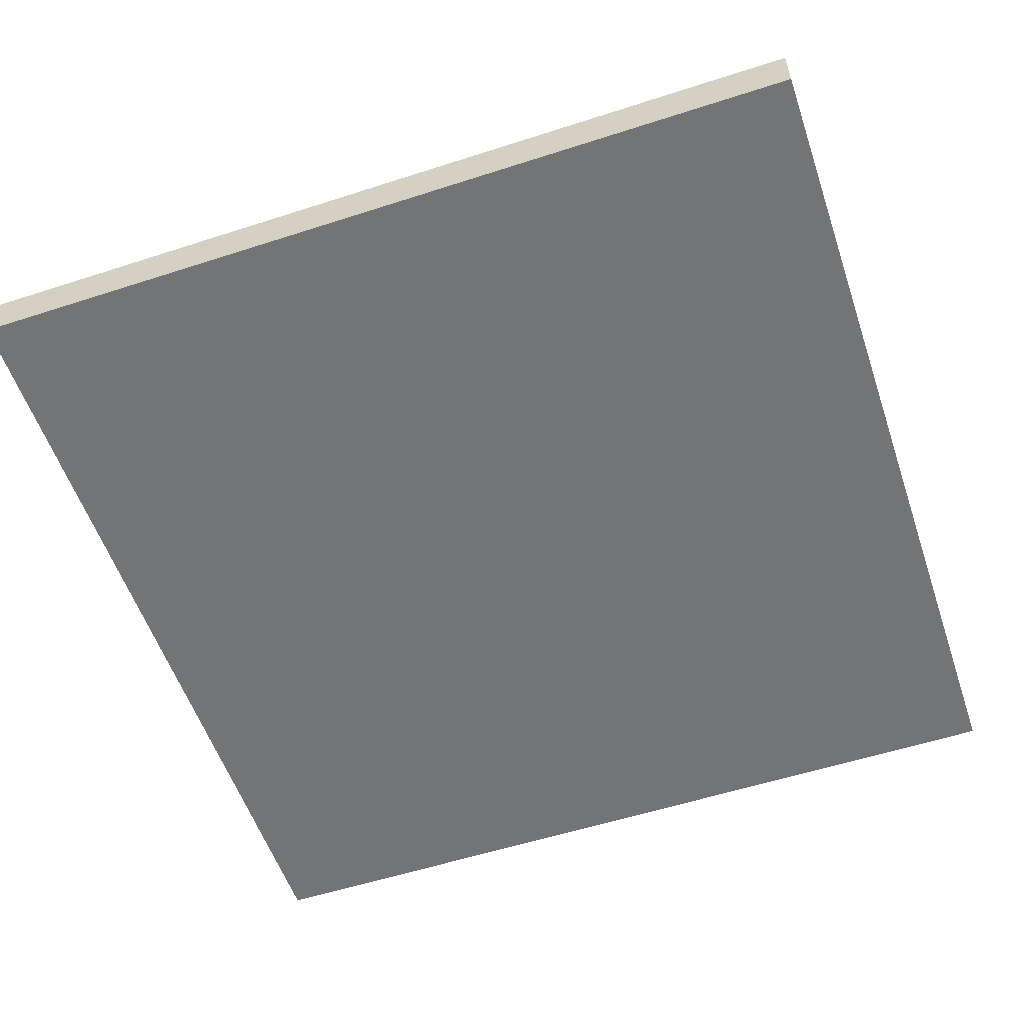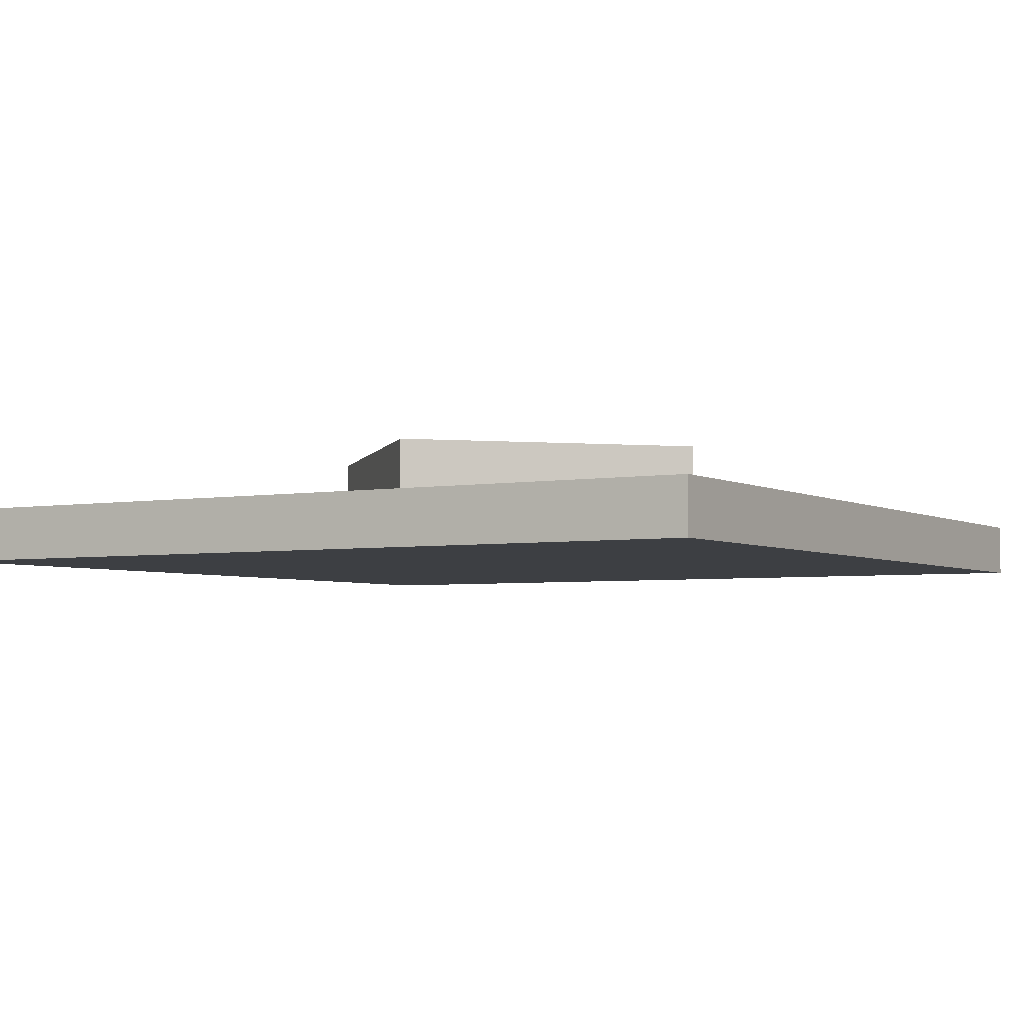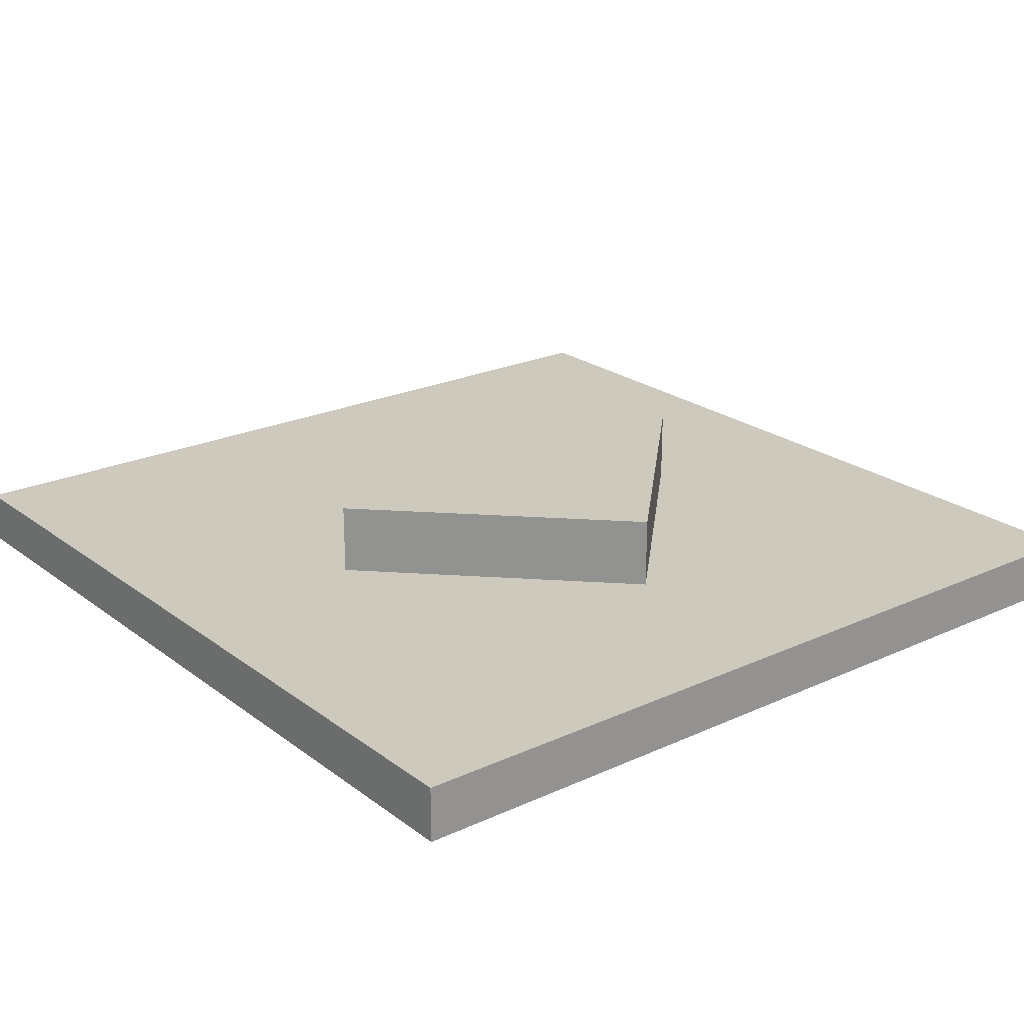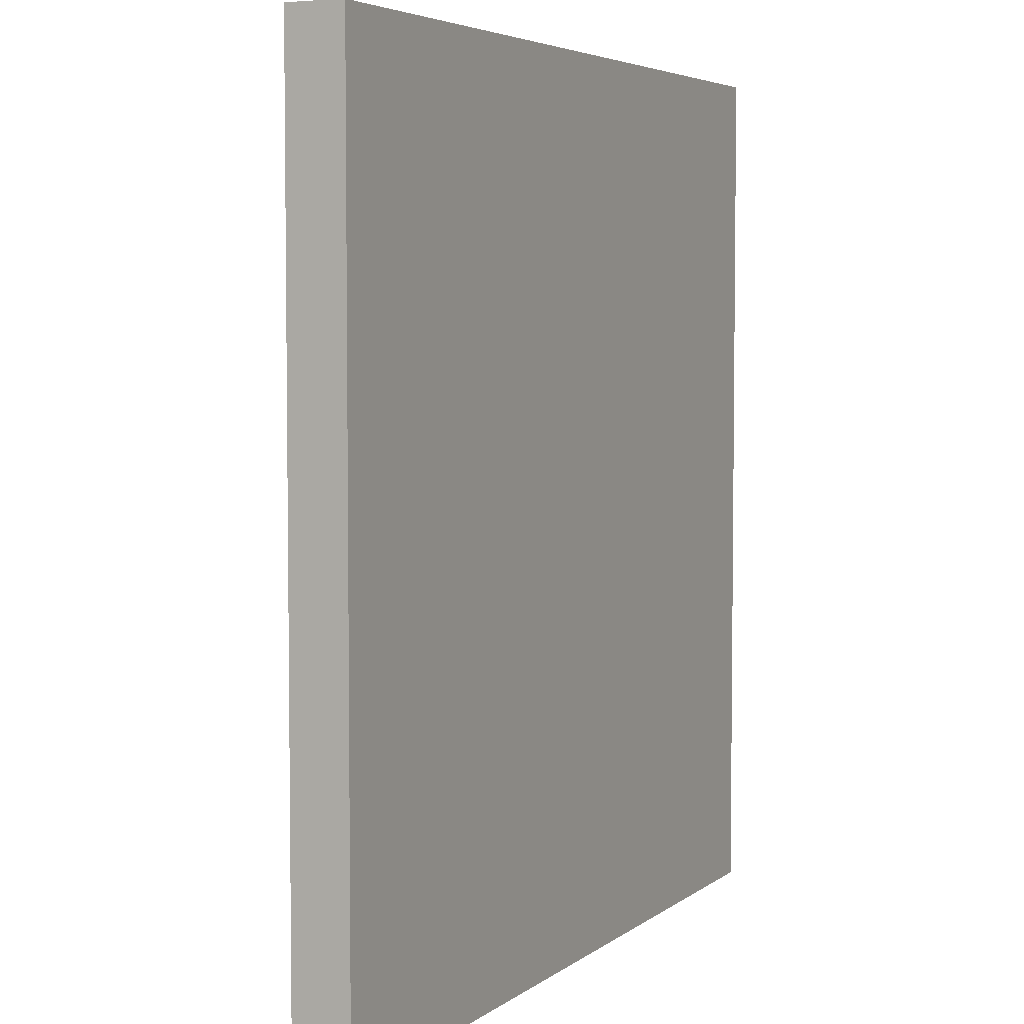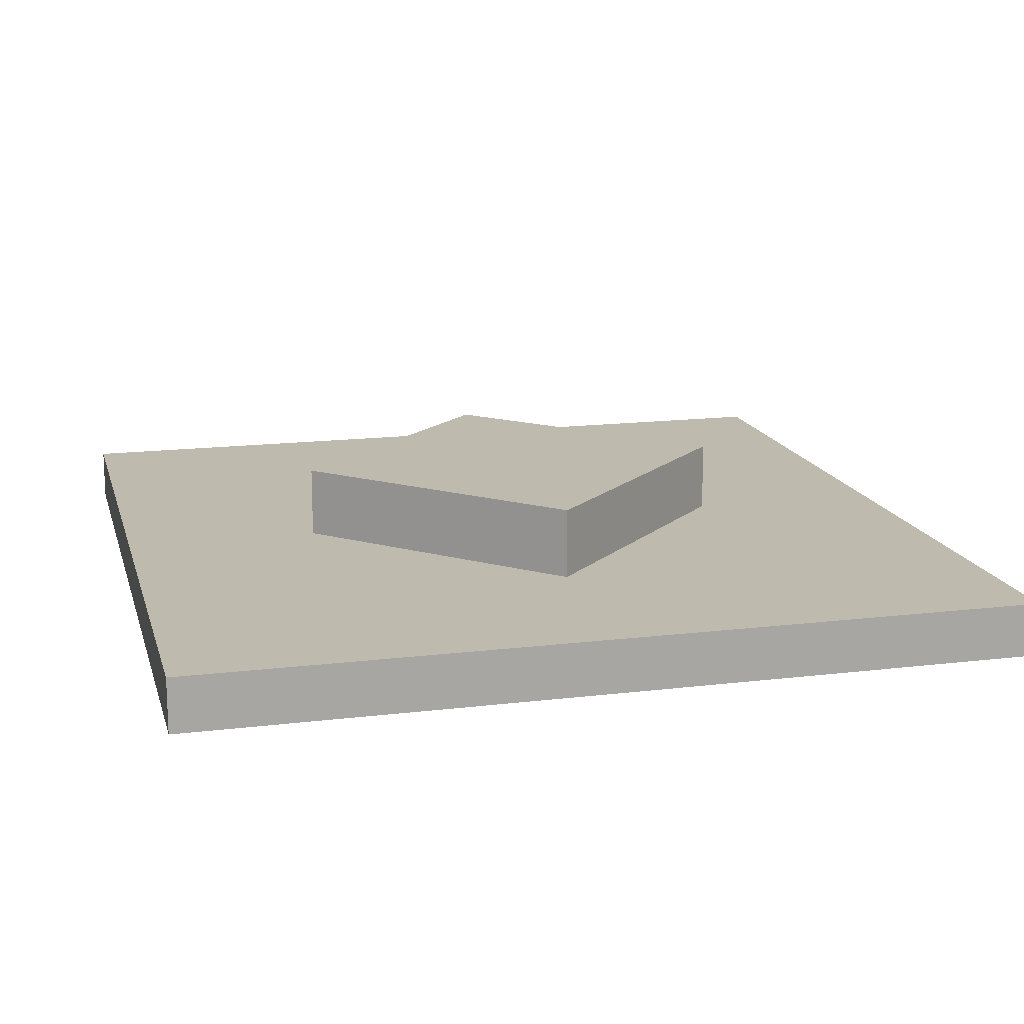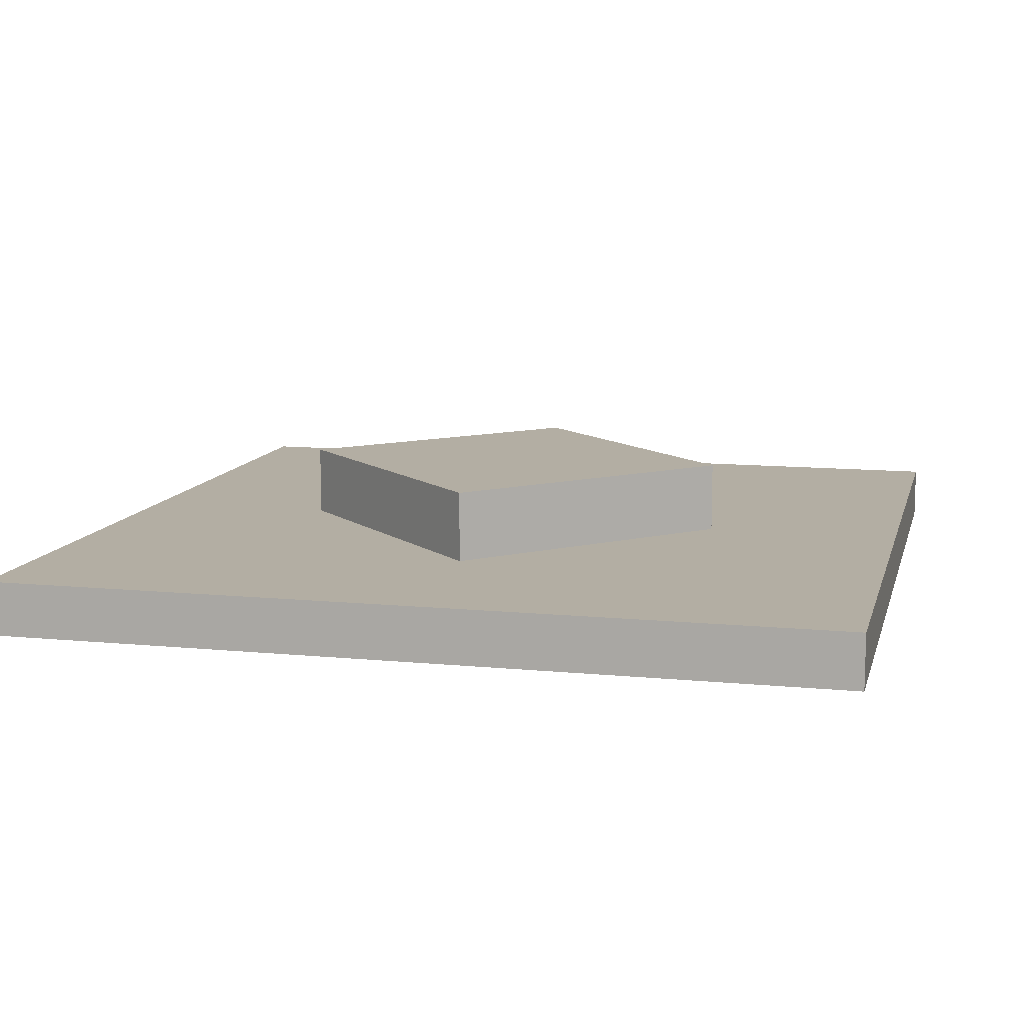
<metadata>
{"format":"obj","ext":"obj","renderer":"f3d","projection":"perspective","resolution":1024,"background":"white","views":[{"elev":-56.2,"azim":18.7,"up":"+Y"},{"elev":-4.0,"azim":-149.3,"up":"+Y"},{"elev":22.6,"azim":51.7,"up":"+Y"},{"elev":4.7,"azim":-64.5,"up":"+Z"},{"elev":15.5,"azim":75.6,"up":"+Y"},{"elev":11.0,"azim":-166.3,"up":"+Y"}]}
</metadata>
<code>
g obstacleDiamond
v 0.5 0 0.5
v -0.5 0 0.5
v 0.5 0.06333 0.5
v -0.5 0.06333 0.5
v 0.5 0 -0.5
v -0.5 0 -0.5
v 0.5 0.06333 -0.5
v -0.5 0.06333 -0.5
v 0.2653 0.06333 -2.166e-13
v -2.021e-13 0.06333 0.2653
v 2.252e-13 0.06333 -0.2653
v -0.2653 0.06333 2.137e-13
v 0.2653 0.1467 -2.166e-13
v -2.021e-13 0.1467 0.2653
v 2.252e-13 0.1467 -0.2653
v -0.2653 0.1467 2.137e-13
f 3 2 1
f 2 3 4
f 2 5 1
f 5 2 6
f 3 5 7
f 5 3 1
f 2 8 6
f 8 2 4
f 8 5 6
f 5 8 7
f 7 9 3
f 10 3 9
f 9 7 11
f 3 10 4
f 11 7 8
f 4 10 12
f 11 8 12
f 4 12 8
f 15 14 13
f 14 15 16
f 13 11 15
f 11 13 9
f 12 15 11
f 15 12 16
f 10 16 12
f 16 10 14
f 14 9 13
f 9 14 10

</code>
